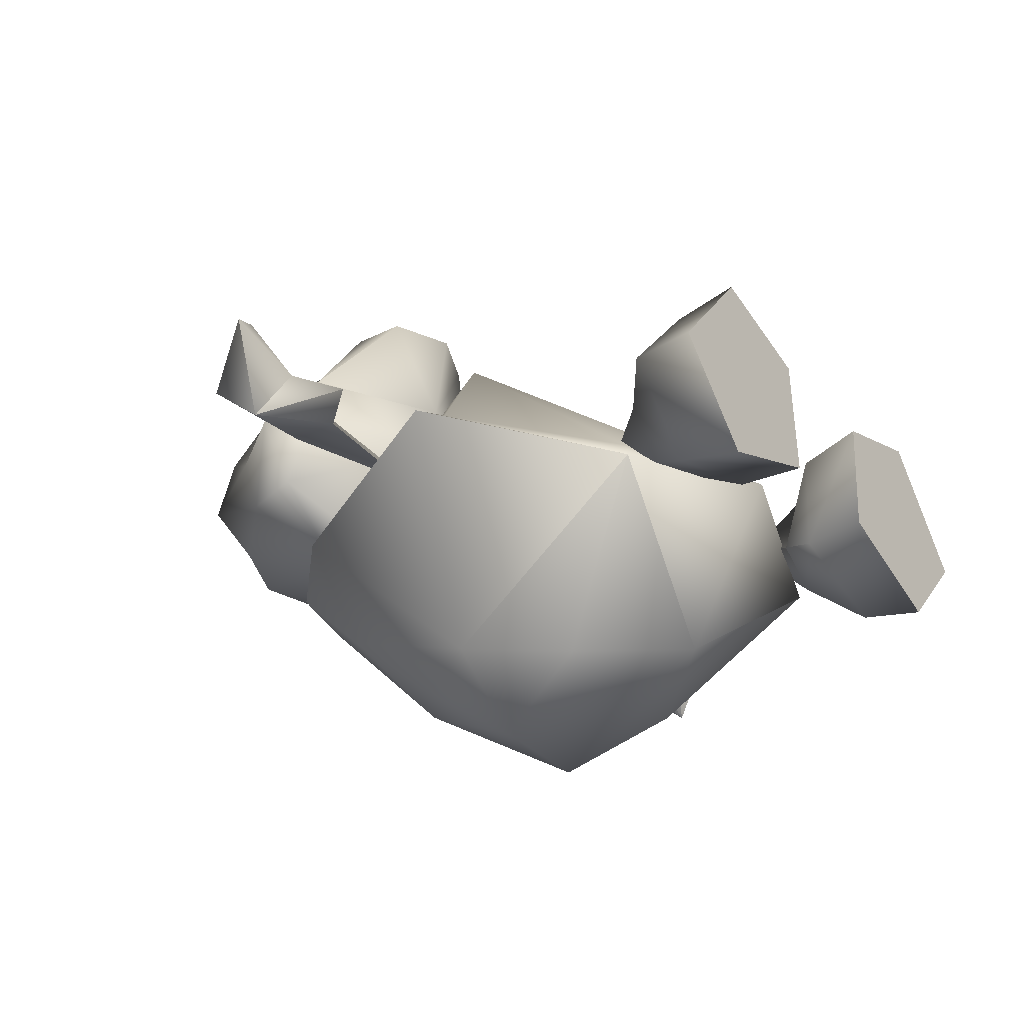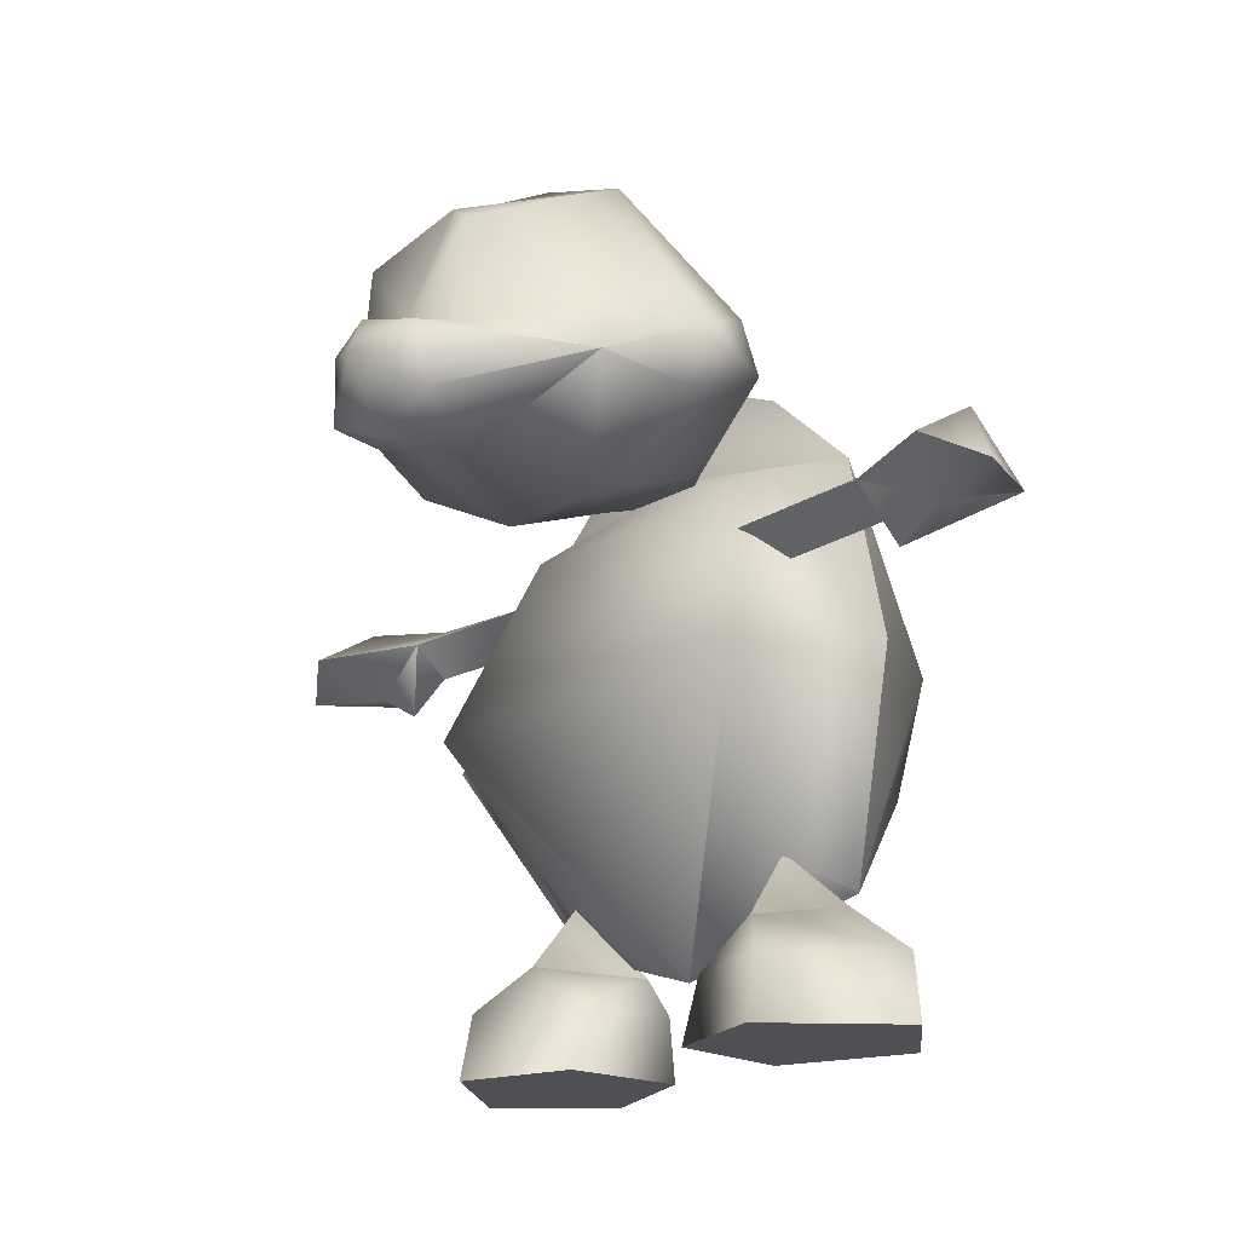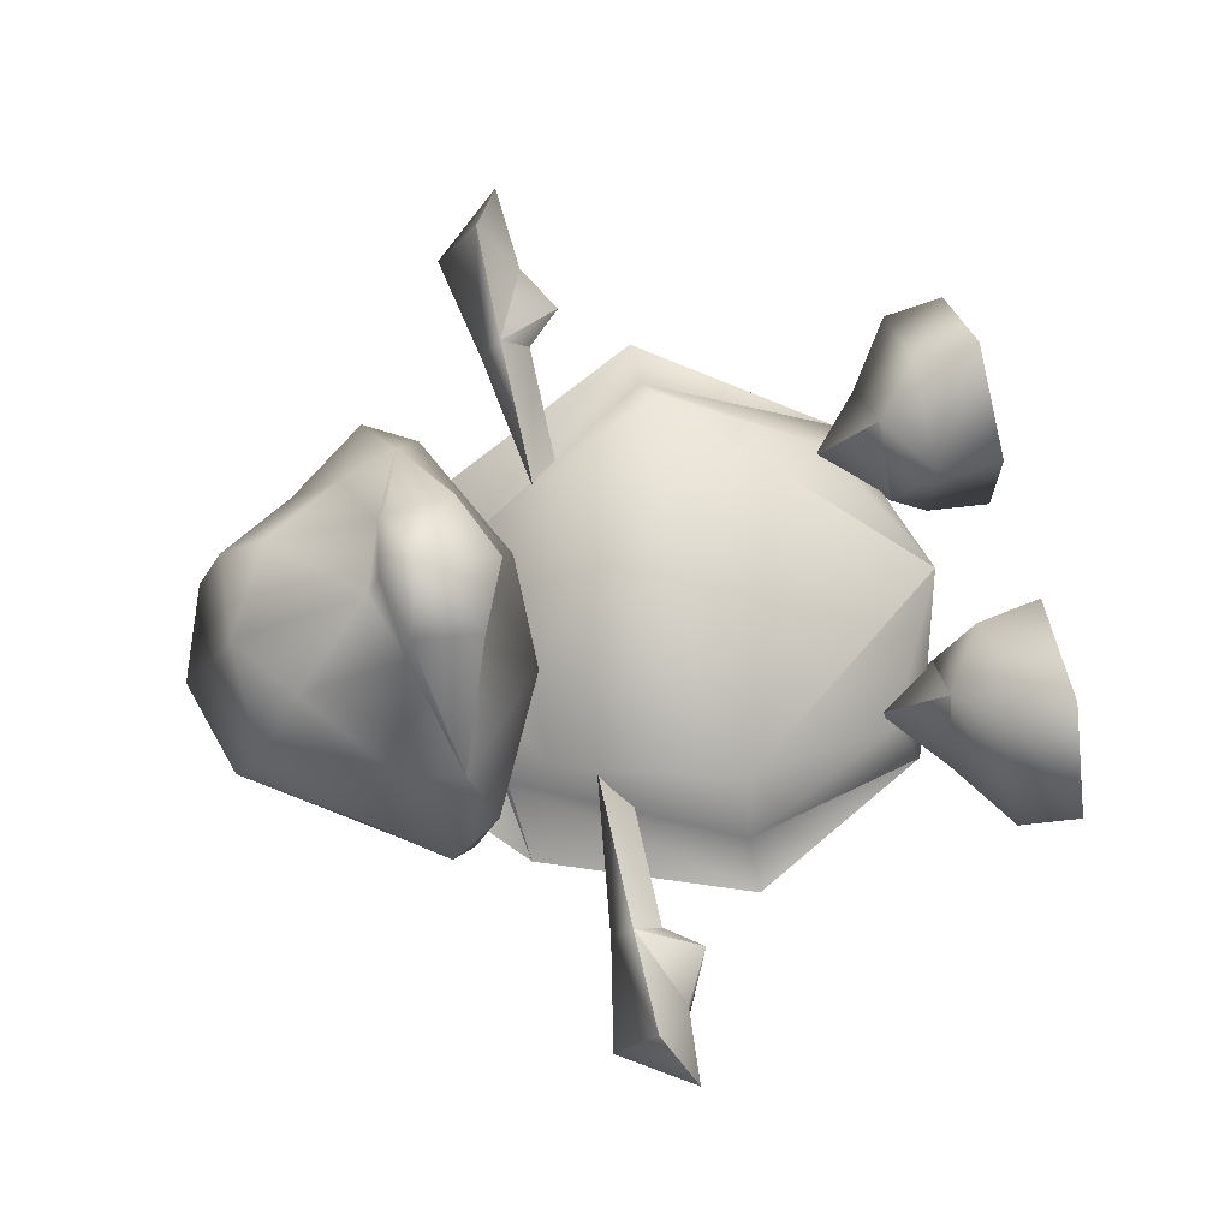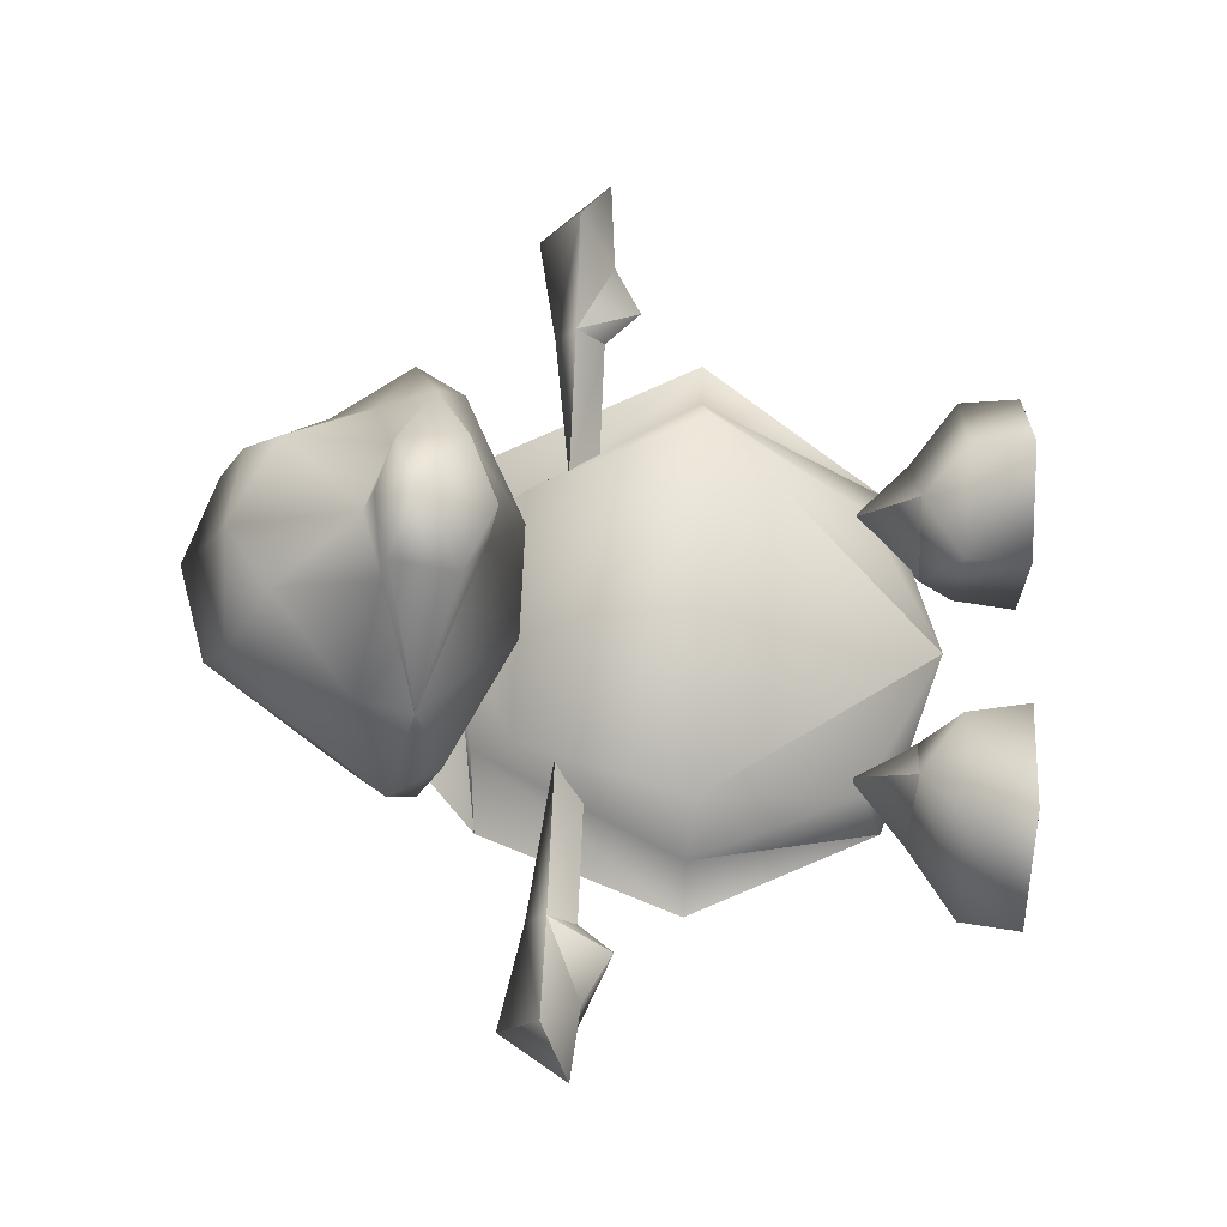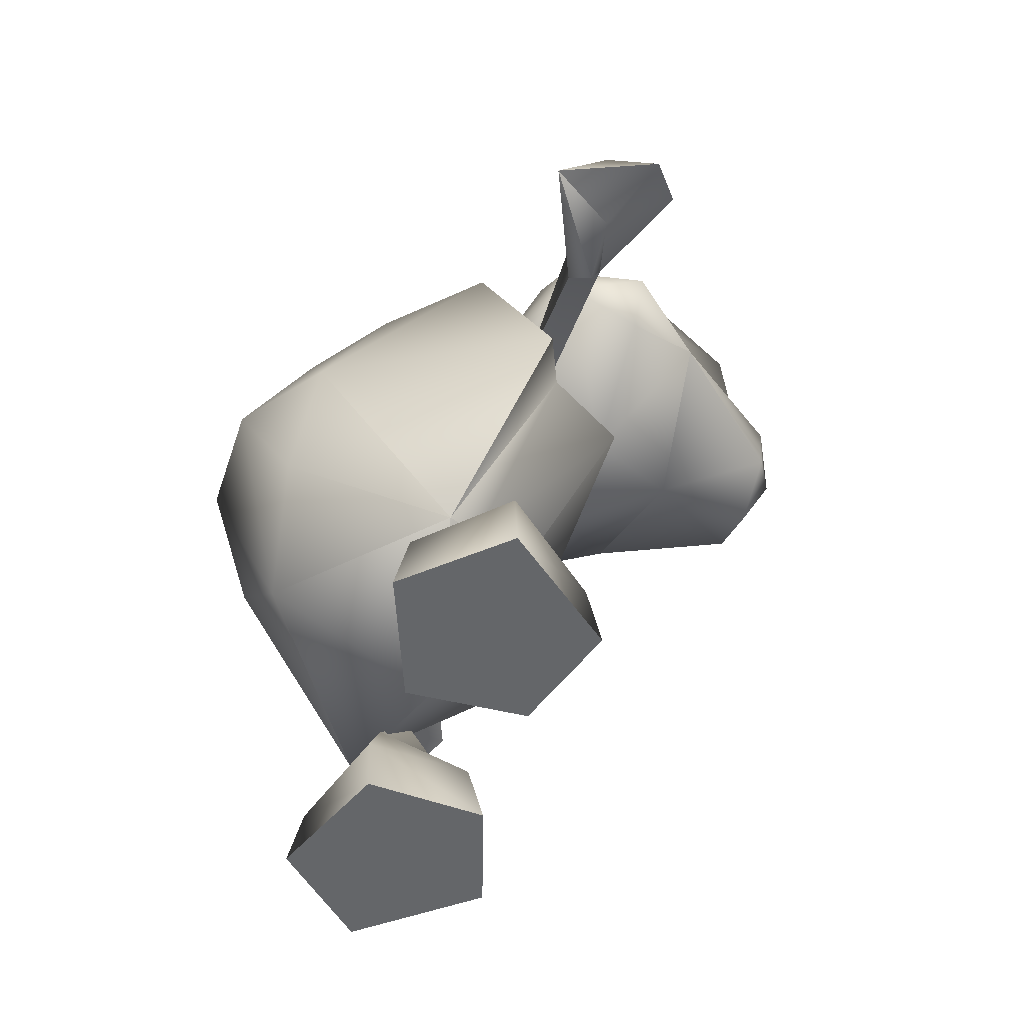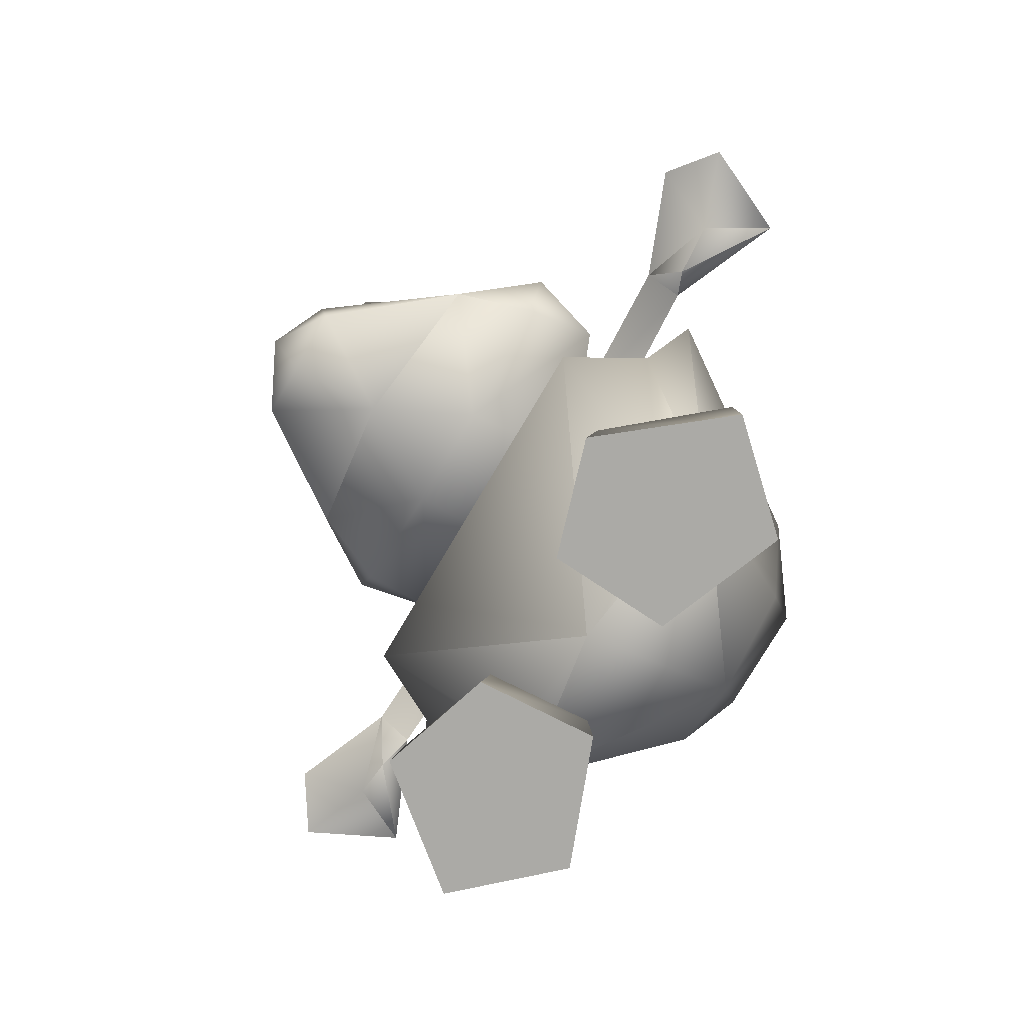
<metadata>
{"format":"obj","ext":"obj","renderer":"f3d","projection":"perspective","resolution":1024,"background":"white","views":[{"elev":-32.3,"azim":-54.7,"up":"+Z"},{"elev":-19.2,"azim":47.5,"up":"+Y"},{"elev":75.4,"azim":-102.6,"up":"+Z"},{"elev":71.4,"azim":-87.6,"up":"+Z"},{"elev":-51.7,"azim":-108.1,"up":"+Y"},{"elev":-75.8,"azim":59.6,"up":"+Y"}]}
</metadata>
<code>
v -0 7.29 5.67
v 0.72 7.56 5.31
v -0 7.74 5.49
v 0.81 7.65 4.86
v 0.81 6.75 5.22
v -0.81 7.65 4.86
v -0.72 7.56 5.31
v -0.81 6.75 5.22
v 0 6.84 0.54
v 0.81 6.84 1.08
v -0.81 6.84 1.08
v -2.43 7.38 1.71
v -0.72 6.21 2.7
v -0.9 7.65 1.08
v -1.98 7.29 3.69
v -0 6.57 3.96
v -0 6.39 5.22
v -0 9.81 1.89
v -1.17 9.18 1.71
v -0 10.26 2.79
v -1.17 9.9 2.7
v -0 9.72 3.78
v -1.26 9.54 3.42
v -0 9.54 4.23
v -0 7.92 4.86
v -2.16 8.19 1.71
v -1.98 8.64 2.7
v -1.8 8.01 3.51
v -2.7 7.65 2.7
v -2.34 7.02 2.7
v 1.98 7.29 3.69
v 2.34 7.02 2.7
v 2.7 7.65 2.7
v 0.72 6.21 2.7
v 2.43 7.38 1.71
v 1.8 8.01 3.51
v 1.98 8.64 2.7
v 2.16 8.19 1.71
v 0.9 7.65 1.08
v 1.26 9.54 3.42
v 1.17 9.9 2.7
v 1.17 9.18 1.71
v 0.99 0.81 1.35
v 2.34 0.81 1.8
v 1.8 1.35 1.35
v 1.08 1.26 0.18
v 0.9 0.81 0
v 1.98 1.44 0
v 2.43 0.81 -0.45
v 2.52 1.44 0.54
v 3.42 0.81 0.54
v 1.8 5.76 1.53
v 3.78 5.4 1.17
v 3.78 5.76 1.62
v 2.25 5.4 1.08
v 3.78 6.03 1.17
v 0.9 -1e-06 1.53
v 0.81 -1e-06 0
v 2.43 -1e-06 -0.63
v 3.51 -1e-06 0.54
v 2.34 -1e-06 1.98
v 4.77 5.31 1.35
v 5.76 5.4 1.71
v 5.13 5.76 2.16
v 5.13 6.3 1.26
v 5.22 5.49 0.54
v -1.8 1.35 1.35
v -2.34 0.81 1.8
v -0.99 0.81 1.35
v -1.08 1.26 0.18
v -0.9 0.81 -0
v -1.98 1.44 -0
v -2.43 0.81 -0.45
v -2.52 1.44 0.54
v -3.42 0.81 0.54
v -3.78 5.76 1.62
v -3.78 5.4 1.17
v -1.8 5.76 1.53
v -2.25 5.4 1.08
v -3.78 6.03 1.17
v -0.9 -1e-06 1.53
v -0.81 -1e-06 0
v -2.43 -1e-06 -0.63
v -3.51 -1e-06 0.54
v -2.34 -1e-06 1.98
v -5.13 5.76 2.16
v -5.76 5.4 1.71
v -4.77 5.31 1.35
v -5.13 6.3 1.26
v -5.22 5.49 0.54
v 1.71 2.16 0.72
v -1.71 2.16 0.72
v 0.9 8.91 4.77
v -0.9 8.91 4.68
v 0 0.99 0.54
v -2.43 4.05 2.25
v -1.89 1.98 0.54
v 2.43 4.05 2.25
v 1.89 1.98 0.54
v -1.62 6.3 1.44
v 1.62 6.3 1.44
v -2.97 4.14 1.26
v 2.97 4.14 1.26
v 1.53 6.84 0.63
v -1.53 6.84 0.63
v 0 7.11 0.63
v 4.14 4.95 1.35
v -3.6 4.14 0.99
v -2.52 6.75 0.36
v -1.8 4.68 -1.62
v 1.8 4.68 -1.62
v 2.52 6.75 0.36
v 3.6 4.14 0.99
v 0 6.48 -1.35
v 0 8.37 0.63
v 1.35 7.83 0.36
v 1.44 6.75 -0.72
v -1.35 7.83 0.36
v -1.44 6.75 -0.72
v -4.14 4.95 1.35
v -1.17 3.33 -1.8
v 0 2.16 -1.62
v -2.25 1.71 0.09
v 2.25 1.71 0.09
v 1.17 3.33 -1.8
v 0.72 4.68 -2.43
v 1.08 5.76 -1.62
v -0.72 4.68 -2.43
v -1.08 5.76 -1.62
o 3
g 3
f 1 2 3
f 2 4 3
f 1 5 2
f 3 6 7
f 3 7 1
f 7 8 1
o 4
g 4
f 9 10 11
f 12 11 13
f 14 11 12
f 14 9 11
f 7 15 8
f 8 16 17
f 8 17 1
f 18 14 19
f 18 19 20
f 20 19 21
f 20 21 22
f 22 21 23
f 22 23 24
f 25 6 3
f 19 14 26
f 19 26 21
f 21 26 27
f 21 27 23
f 23 27 28
f 6 28 15
f 6 15 7
f 26 14 12
f 26 12 29
f 27 26 29
f 27 29 28
f 28 29 15
f 12 30 29
f 12 13 30
f 8 15 16
f 16 31 5
f 31 32 33
f 32 34 35
f 33 32 35
f 31 33 36
f 36 33 37
f 33 38 37
f 33 35 38
f 35 39 38
f 2 31 4
f 31 36 4
f 36 37 40
f 40 37 41
f 37 38 41
f 41 38 42
f 38 39 42
f 3 4 25
f 24 40 22
f 40 41 22
f 22 41 20
f 41 42 20
f 20 42 18
f 42 39 18
f 1 17 5
f 17 16 5
f 5 31 2
f 34 11 10
f 18 39 14
f 13 11 34
f 39 9 14
f 10 9 39
f 35 10 39
f 34 10 35
f 29 30 15
f 43 44 45
f 43 45 46
f 47 43 46
f 48 47 46
f 49 47 48
f 50 49 48
f 51 49 50
f 45 51 50
f 44 51 45
f 52 53 54
f 55 53 52
f 55 56 53
f 52 56 55
f 52 54 56
f 47 57 43
f 58 57 47
f 49 58 47
f 59 58 49
f 59 57 58
f 51 59 49
f 60 59 51
f 60 57 59
f 61 57 60
f 62 63 64
f 64 63 65
f 65 63 66
f 66 63 62
f 67 68 69
f 70 67 69
f 70 69 71
f 70 71 72
f 72 71 73
f 72 73 74
f 74 73 75
f 74 75 67
f 67 75 68
f 76 77 78
f 78 77 79
f 77 80 79
f 79 80 78
f 80 76 78
f 69 81 71
f 71 81 82
f 71 82 73
f 73 82 83
f 82 81 83
f 73 83 75
f 75 83 84
f 83 81 84
f 84 81 85
f 86 87 88
f 89 87 86
f 90 87 89
f 88 87 90
f 45 50 91
f 50 48 91
f 48 46 91
f 46 45 91
f 92 74 67
f 92 72 74
f 92 70 72
f 92 67 70
o 5
g 5
f 4 36 93
f 93 36 40
f 4 93 25
f 25 93 24
f 93 40 24
f 25 94 6
f 94 28 6
f 23 28 94
f 24 23 94
f 24 94 25
o 6
g 6
f 31 16 34
f 31 34 32
f 13 34 16
f 13 16 15
f 30 13 15
o 7
g 7
f 95 96 97
f 98 96 95
f 98 95 99
f 98 100 96
f 101 100 98
o 8
g 8
f 97 96 102
f 103 98 99
f 103 101 98
f 104 101 103
f 96 100 102
f 102 100 105
f 100 106 105
f 101 106 100
f 104 106 101
o 9
g 9
f 107 54 53
f 54 64 56
f 56 64 65
f 56 66 53
f 56 65 66
f 53 66 107
f 107 66 62
f 107 62 54
f 54 62 64
f 108 109 110
f 111 112 113
f 114 115 116
f 114 116 117
f 118 115 114
f 119 118 114
f 77 76 120
f 80 86 76
f 89 86 80
f 77 90 80
f 90 89 80
f 120 90 77
f 88 90 120
f 76 88 120
f 86 88 76
f 121 122 123
f 123 108 110
f 95 123 122
f 111 113 124
f 124 122 125
f 122 124 95
o 10
g 10
f 126 127 111
f 126 111 125
f 111 124 125
f 121 123 110
f 121 110 128
f 110 129 128
f 110 109 119
f 117 112 111
f 127 117 111
f 117 116 112
f 109 118 119
f 110 119 129
o 11
g 11
f 126 125 122
f 122 121 128
f 128 126 122
f 114 117 127
f 114 127 126
f 114 126 128
f 128 129 114
f 129 119 114
o 12
g 12
f 43 61 44
f 57 61 43
f 44 60 51
f 61 60 44
f 68 85 69
f 69 85 81
f 75 84 68
f 68 84 85
o 13
g 13
f 113 103 124
f 124 103 99
f 124 99 95
f 95 97 123
f 97 102 123
f 123 102 108
f 108 105 109
f 102 105 108
f 113 104 103
f 112 104 113
f 112 106 104
f 116 106 112
f 116 115 106
f 106 115 118
f 109 106 118
f 105 106 109

</code>
